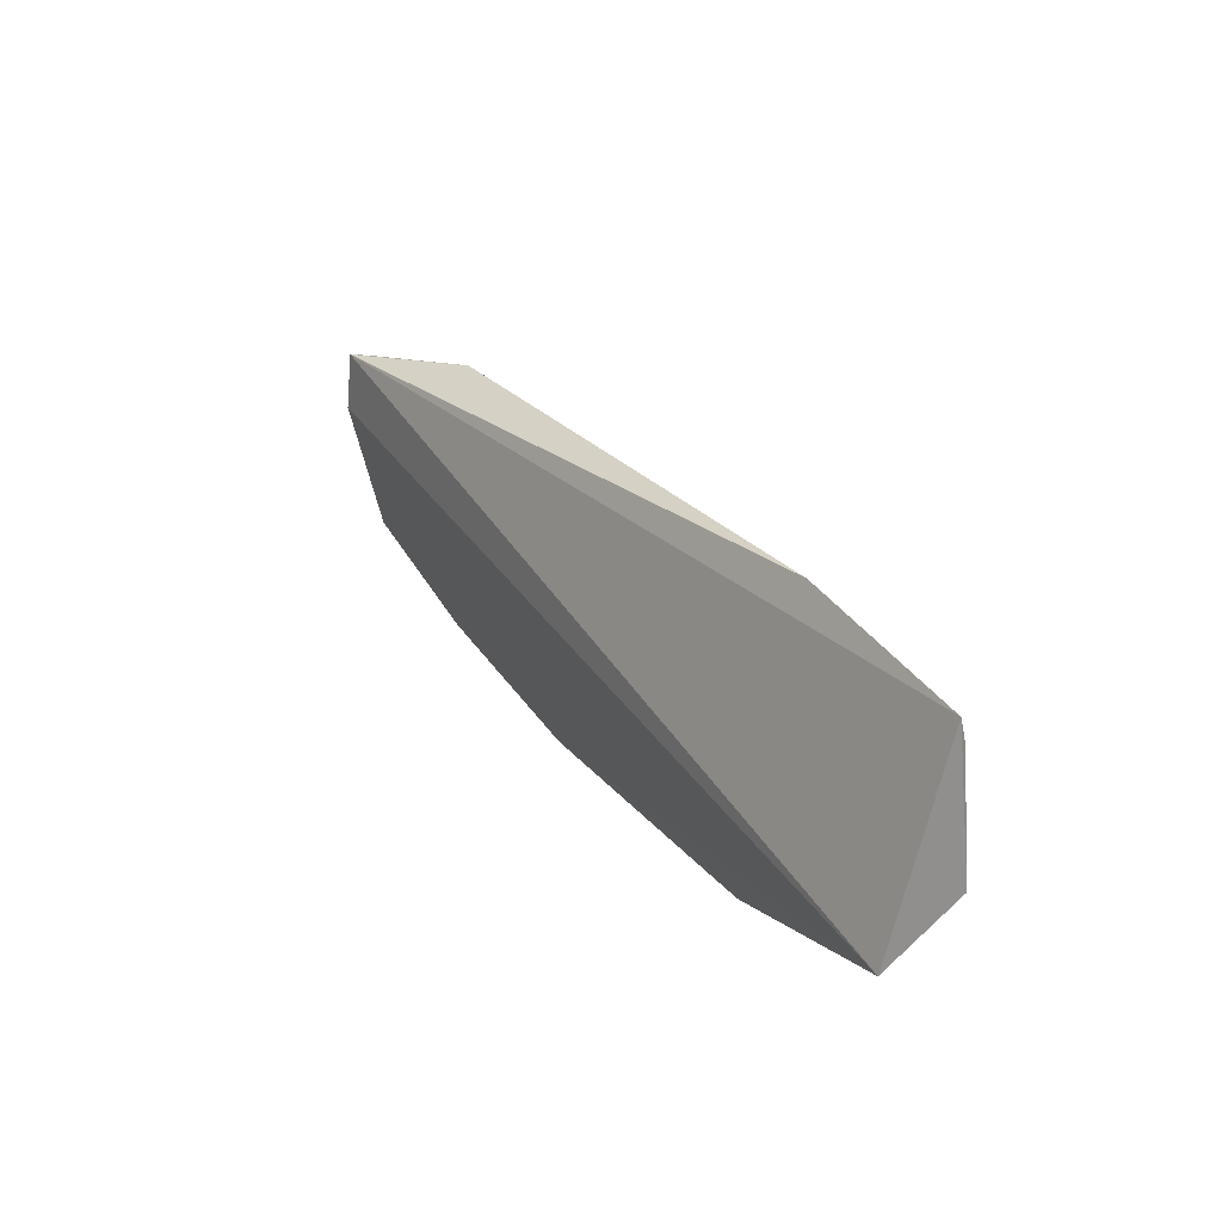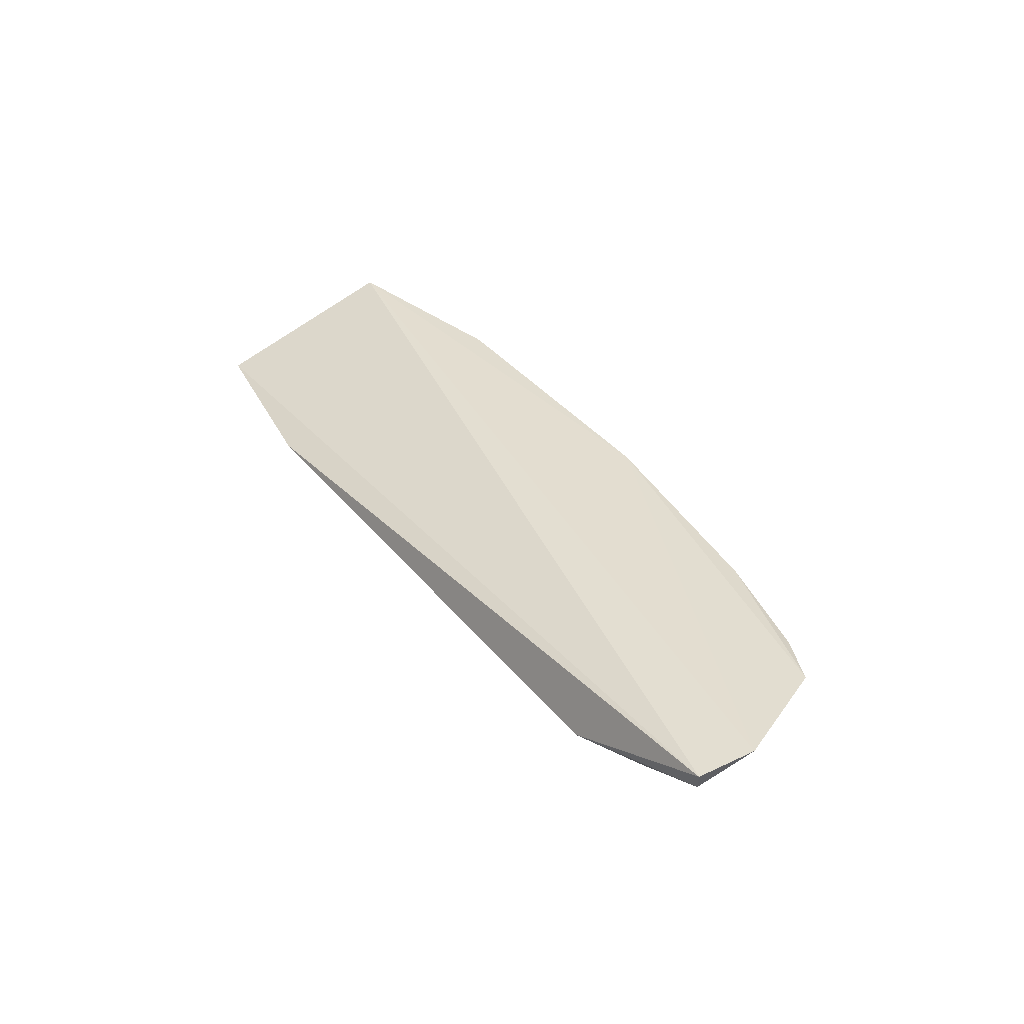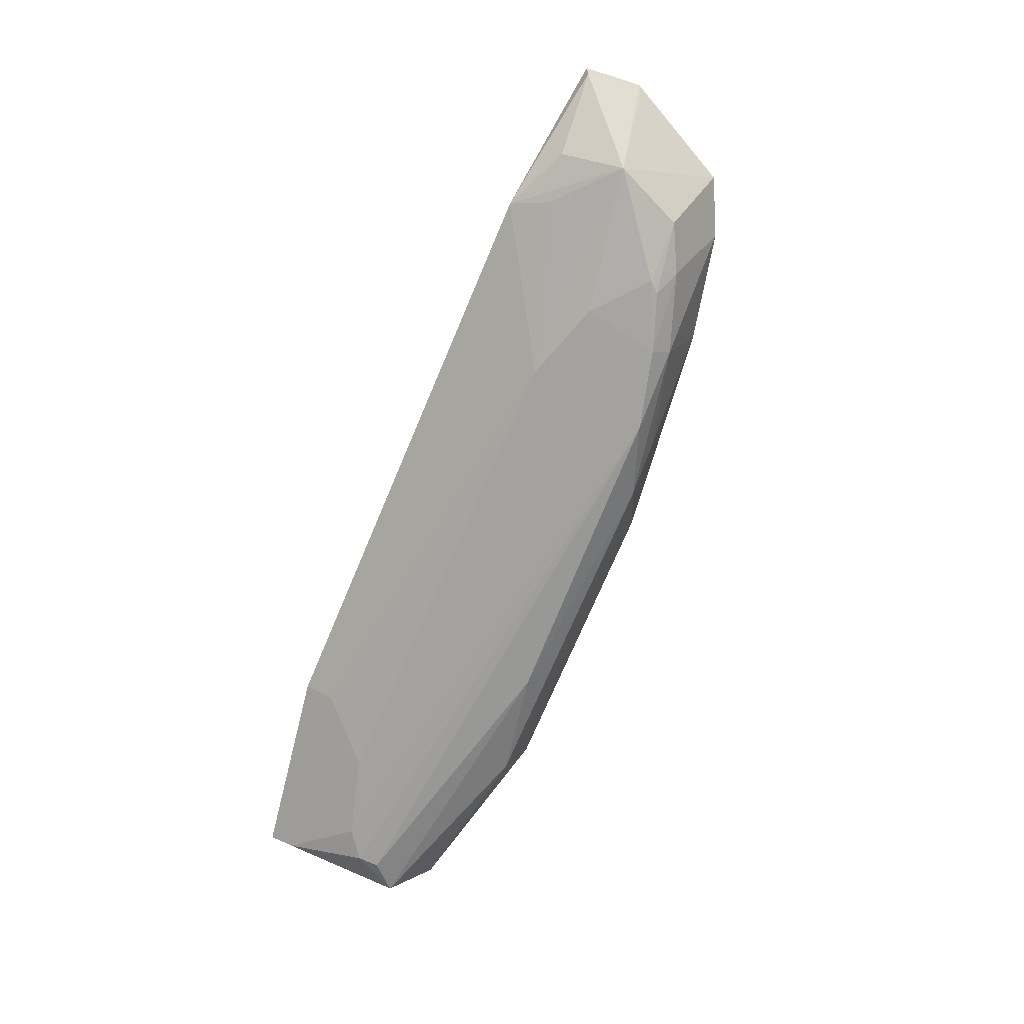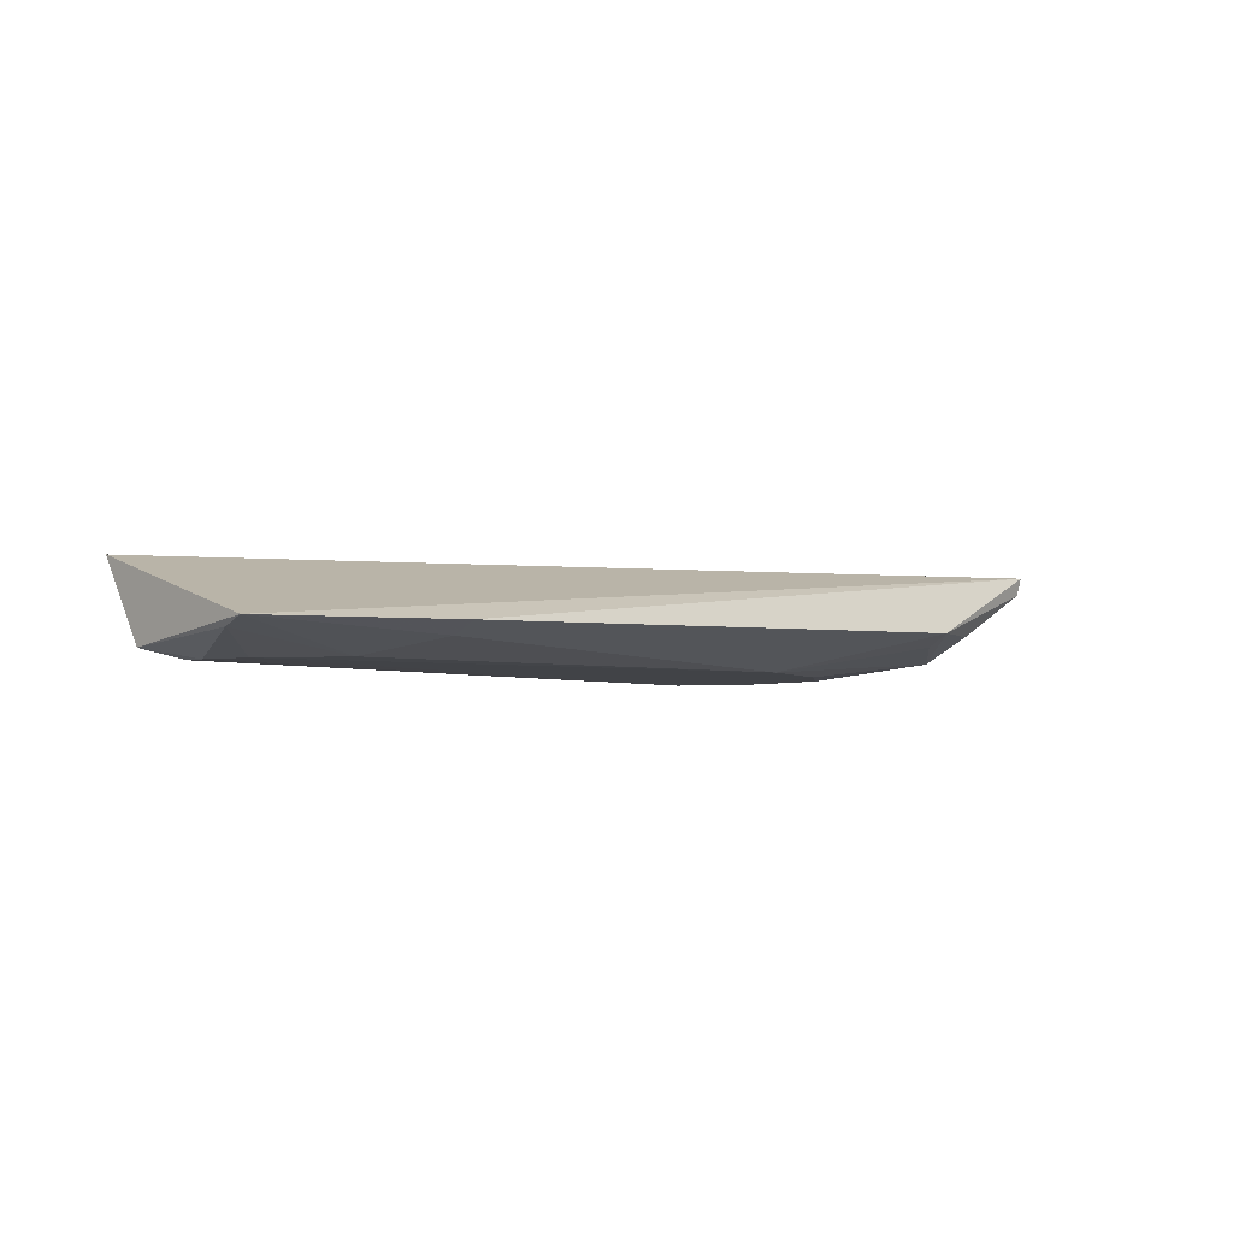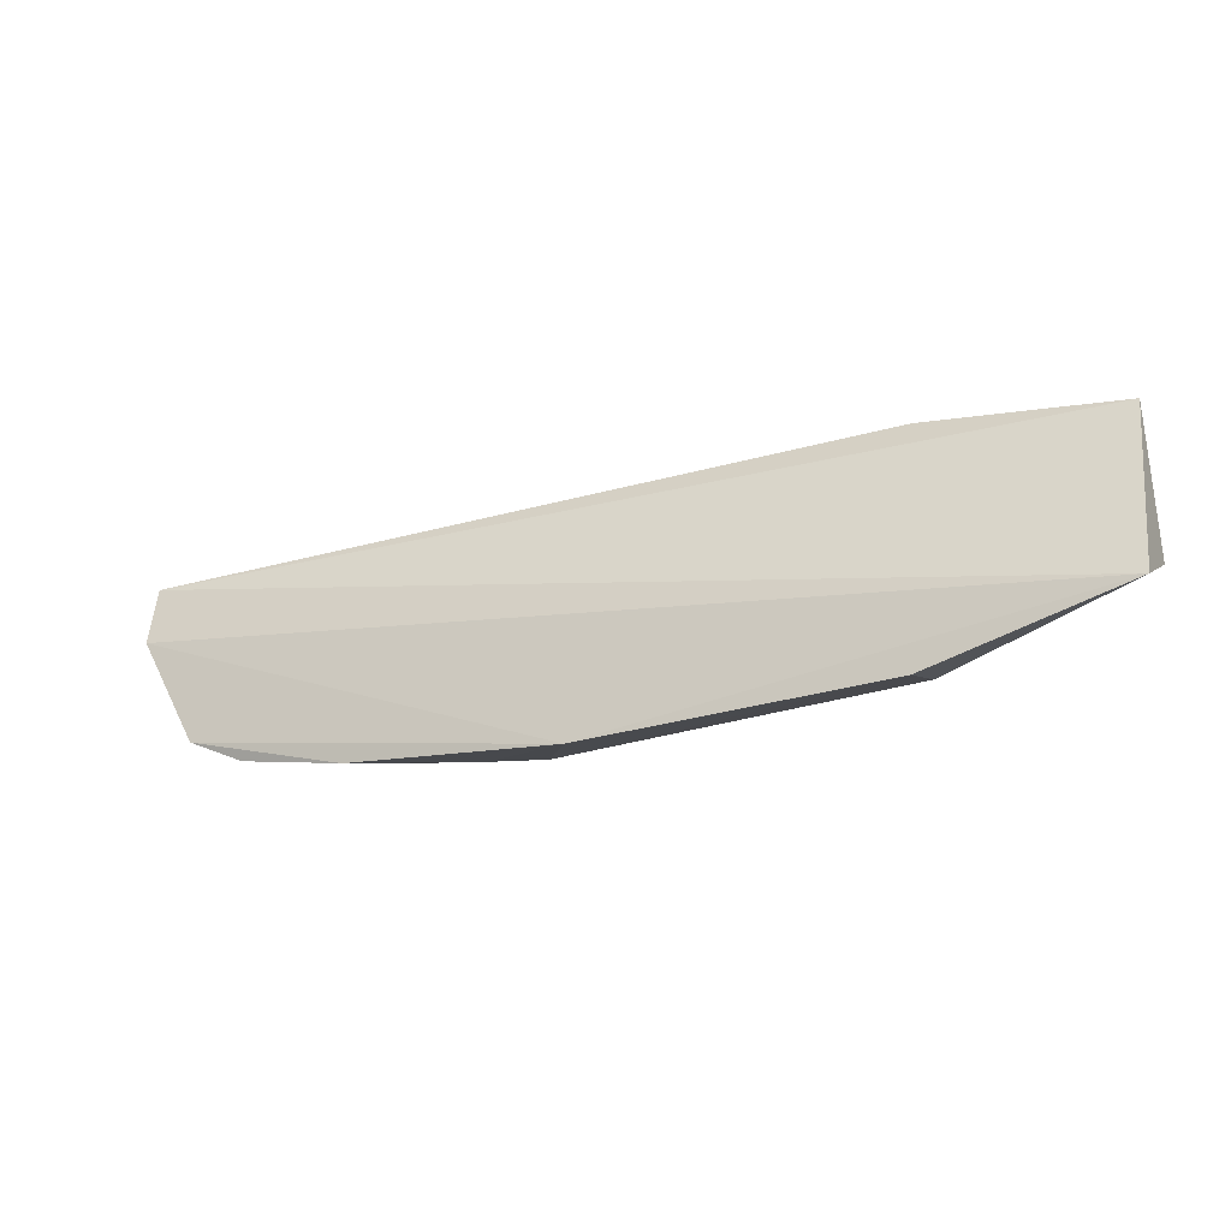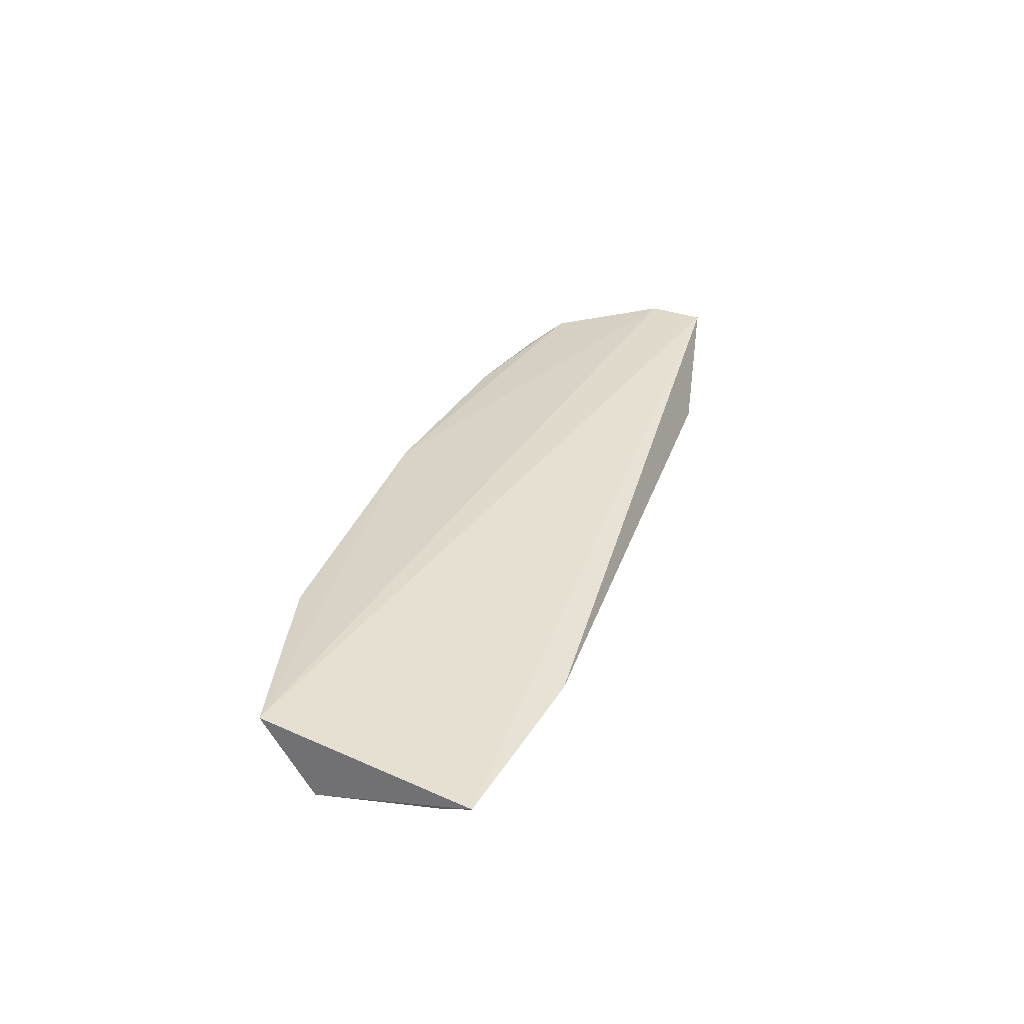
<metadata>
{"format":"obj","ext":"obj","renderer":"f3d","projection":"perspective","resolution":1024,"background":"white","views":[{"elev":24.3,"azim":-118.1,"up":"+Z"},{"elev":37.9,"azim":56.0,"up":"+Y"},{"elev":-71.2,"azim":66.7,"up":"+Y"},{"elev":-3.8,"azim":-43.2,"up":"+Y"},{"elev":-28.9,"azim":-153.6,"up":"+Z"},{"elev":29.7,"azim":-73.7,"up":"+Y"}]}
</metadata>
<code>
v 0.1083 -0.07232 0.1288
v 0.1077 -0.07489 0.1284
v 0.09349 -0.07479 0.1007
v 0.002698 -0.07556 0.09285
v -0.02521 -0.08361 0.1268
v 0.1091 -0.07182 0.1204
v 0.08648 -0.08138 0.1319
v -0.02512 -0.07543 0.09883
v 0.06438 -0.08842 0.1012
v 0.04615 -0.0747 0.09317
v 0.09818 -0.08498 0.119
v 0.002472 -0.08314 0.1313
v 0.002813 -0.08482 0.09657
v 0.1012 -0.07353 0.1045
v 0.06128 -0.08243 0.09714
v 0.08721 -0.08519 0.1054
v 0.09614 -0.08138 0.1277
v 0.06565 -0.08703 0.1189
v 0.05375 -0.08534 0.09713
v -0.02094 -0.08771 0.1095
v 0.07772 -0.07466 0.0971
v 0.1076 -0.07342 0.1197
v 0.07619 -0.08575 0.1014
v 0.08513 -0.08751 0.1088
v 0.09386 -0.08442 0.1088
v 0.08921 -0.08307 0.1267
v 0.01905 -0.08748 0.09976
v -0.02491 -0.0863 0.1056
v -0.01678 -0.0875 0.1156
v 0.07568 -0.0881 0.1042
v 0.07737 -0.08727 0.1152
v 0.0839 -0.08753 0.1072
v -0.02477 -0.08473 0.1234
v -0.02083 -0.0877 0.1126
v -0.004935 -0.08711 0.1191
v 0.002872 -0.08477 0.1273
f 6 1 2
f 7 2 1
f 8 5 1
f 8 1 6
f 10 8 6
f 10 4 8
f 11 6 2
f 12 7 1
f 12 1 5
f 13 8 4
f 14 10 6
f 17 11 2
f 17 2 7
f 17 7 11
f 18 7 12
f 19 13 4
f 19 4 10
f 19 10 15
f 21 14 3
f 21 10 14
f 21 15 10
f 22 14 6
f 22 6 11
f 22 11 14
f 23 19 15
f 23 9 19
f 23 3 16
f 23 21 3
f 23 15 21
f 25 14 11
f 25 11 24
f 25 16 3
f 25 3 14
f 26 18 11
f 26 11 7
f 26 7 18
f 27 19 9
f 27 13 19
f 27 9 20
f 28 5 8
f 28 8 13
f 28 27 20
f 28 13 27
f 29 9 18
f 30 23 16
f 30 9 23
f 31 24 11
f 31 11 18
f 31 30 24
f 31 18 9
f 31 9 30
f 32 25 24
f 32 16 25
f 32 30 16
f 32 24 30
f 33 5 28
f 34 20 9
f 34 9 29
f 34 29 33
f 34 33 28
f 34 28 20
f 35 29 18
f 35 33 29
f 35 5 33
f 36 35 18
f 36 18 12
f 36 12 5
f 36 5 35

</code>
